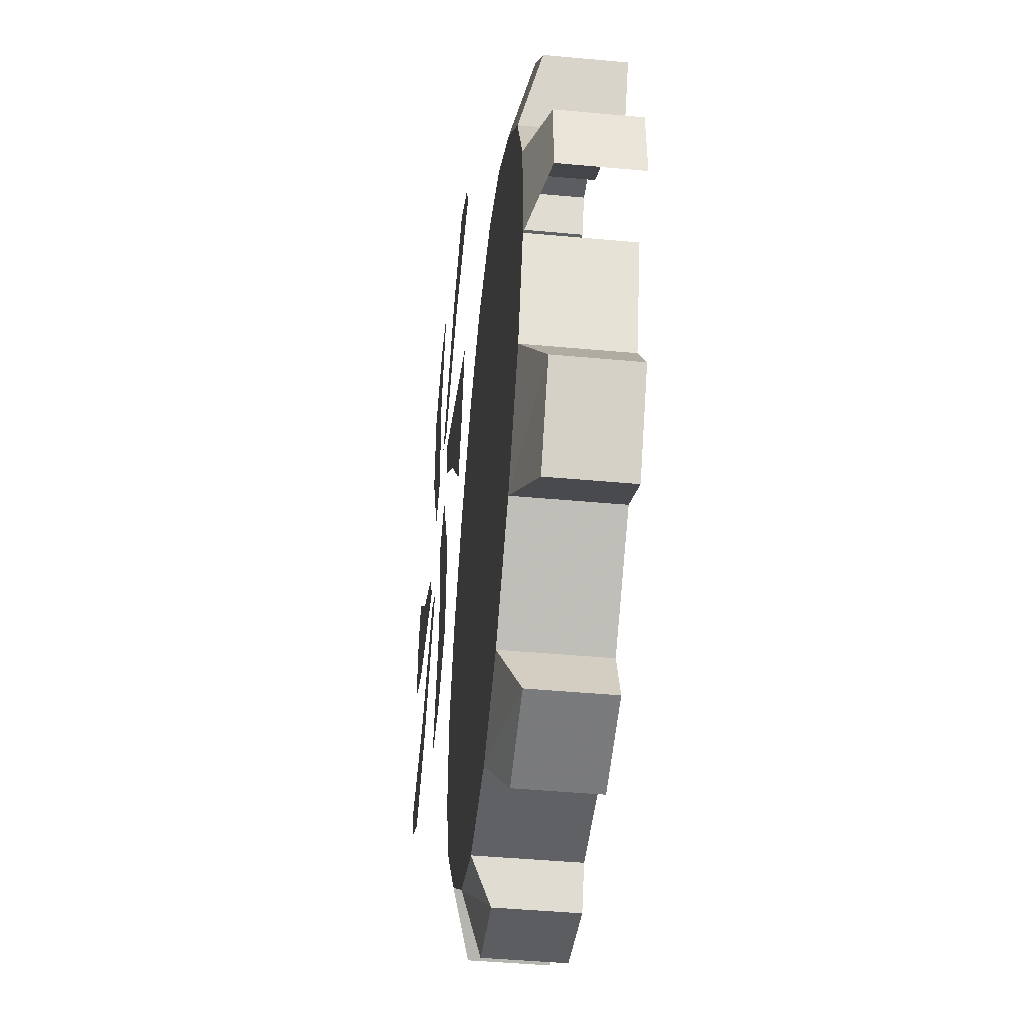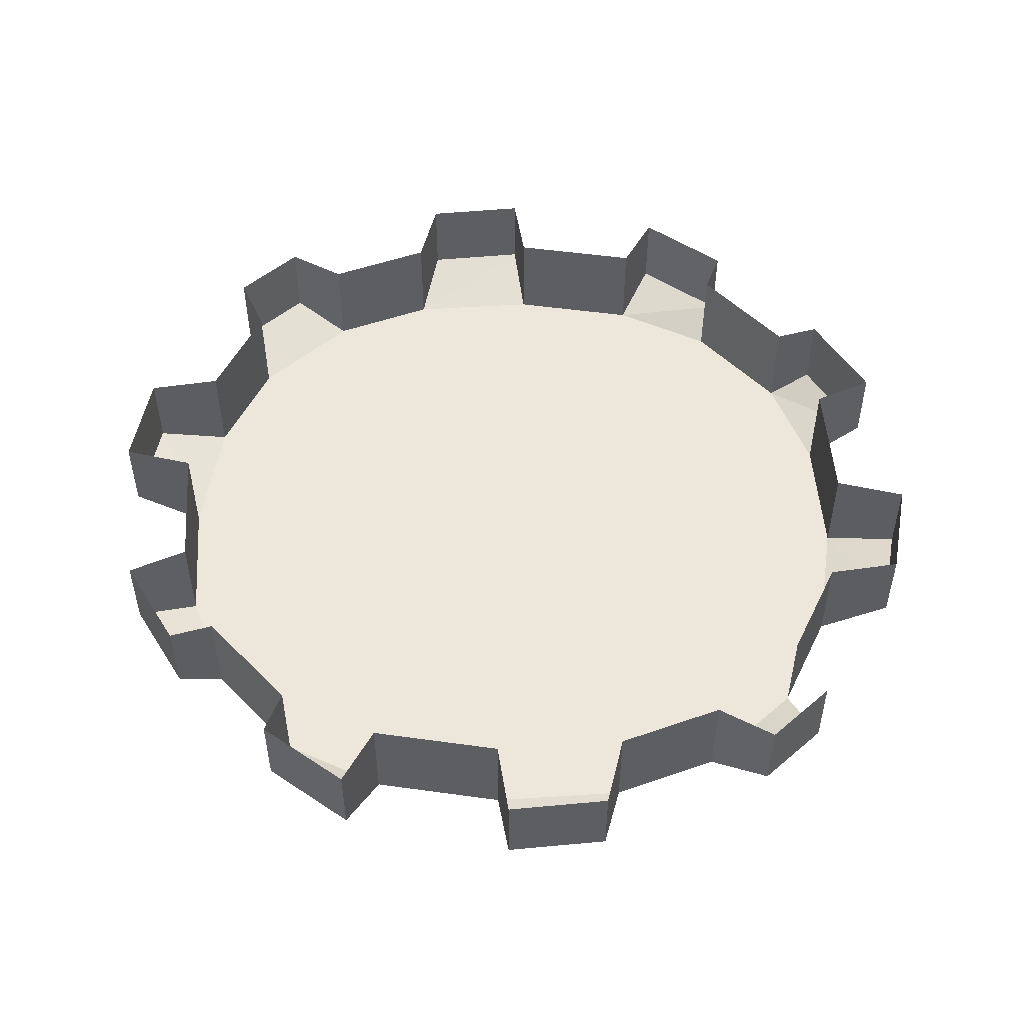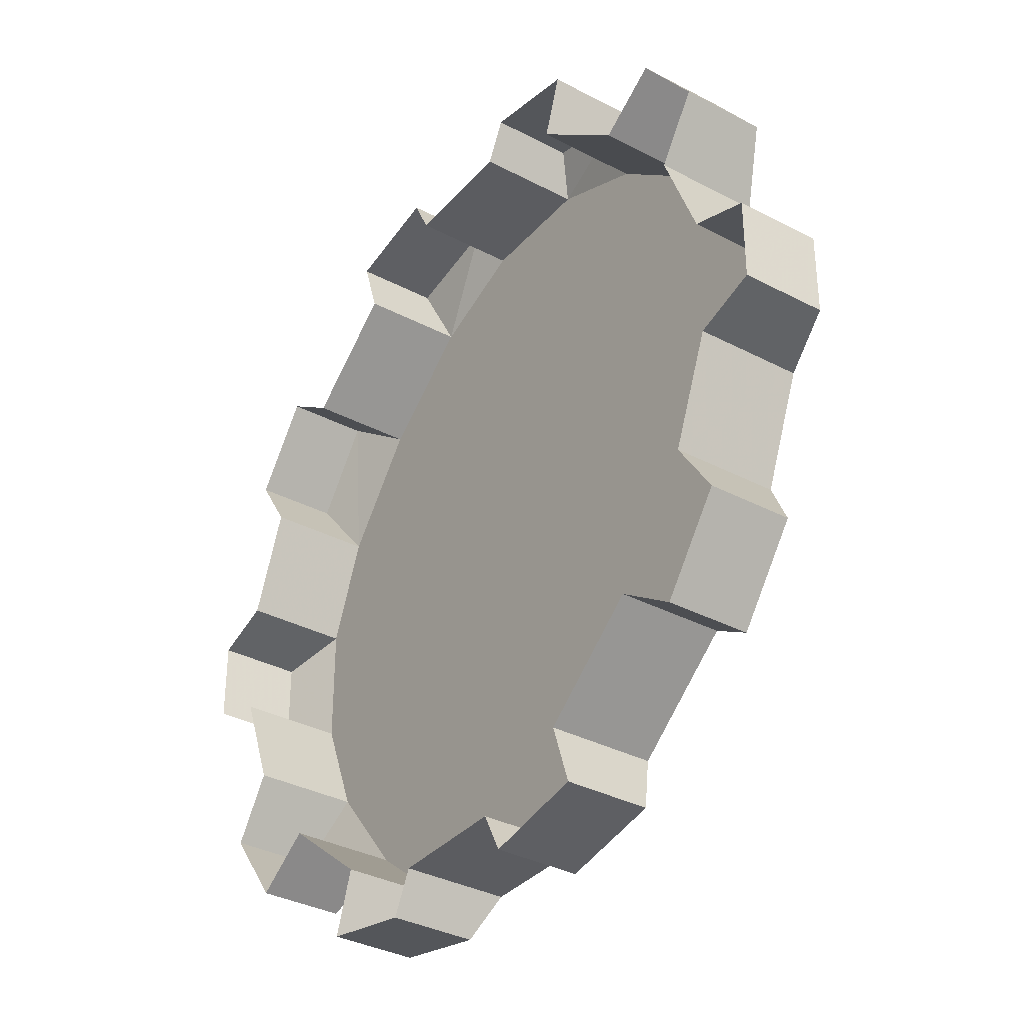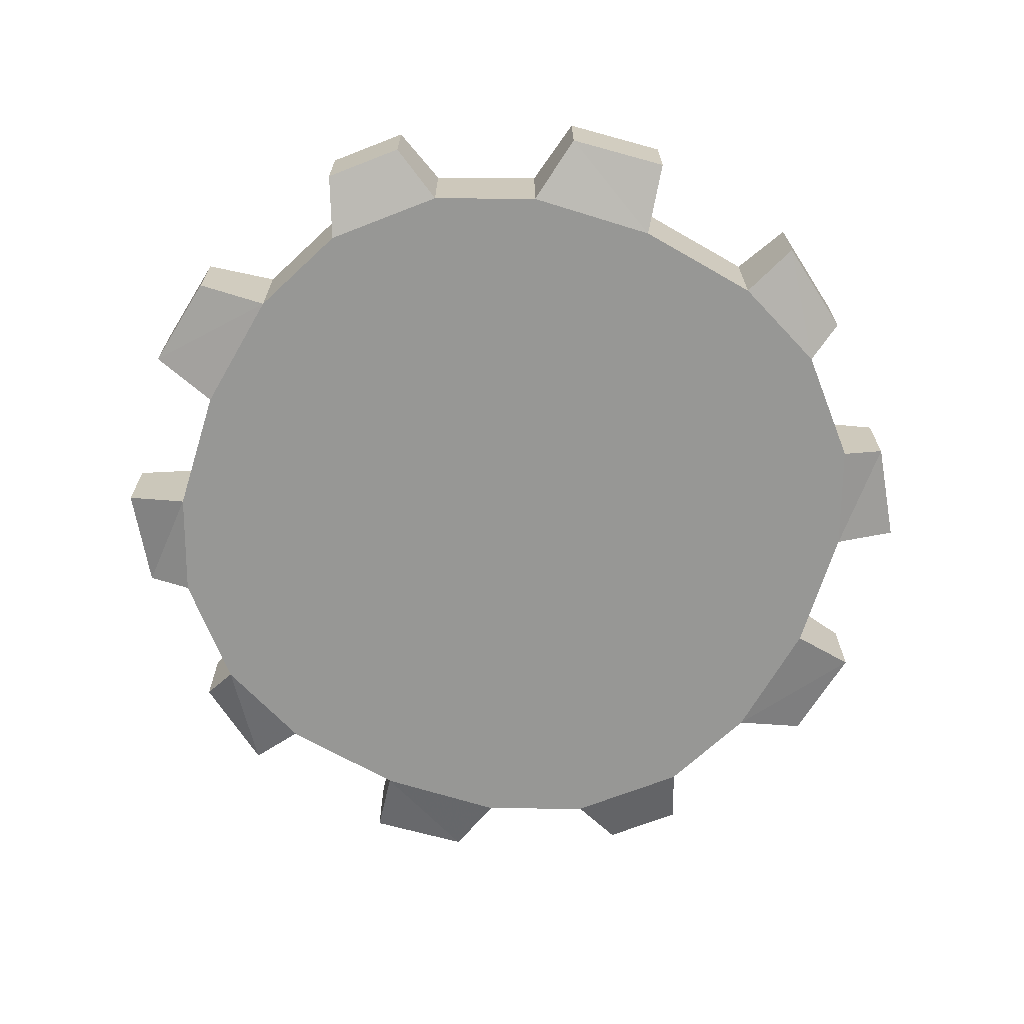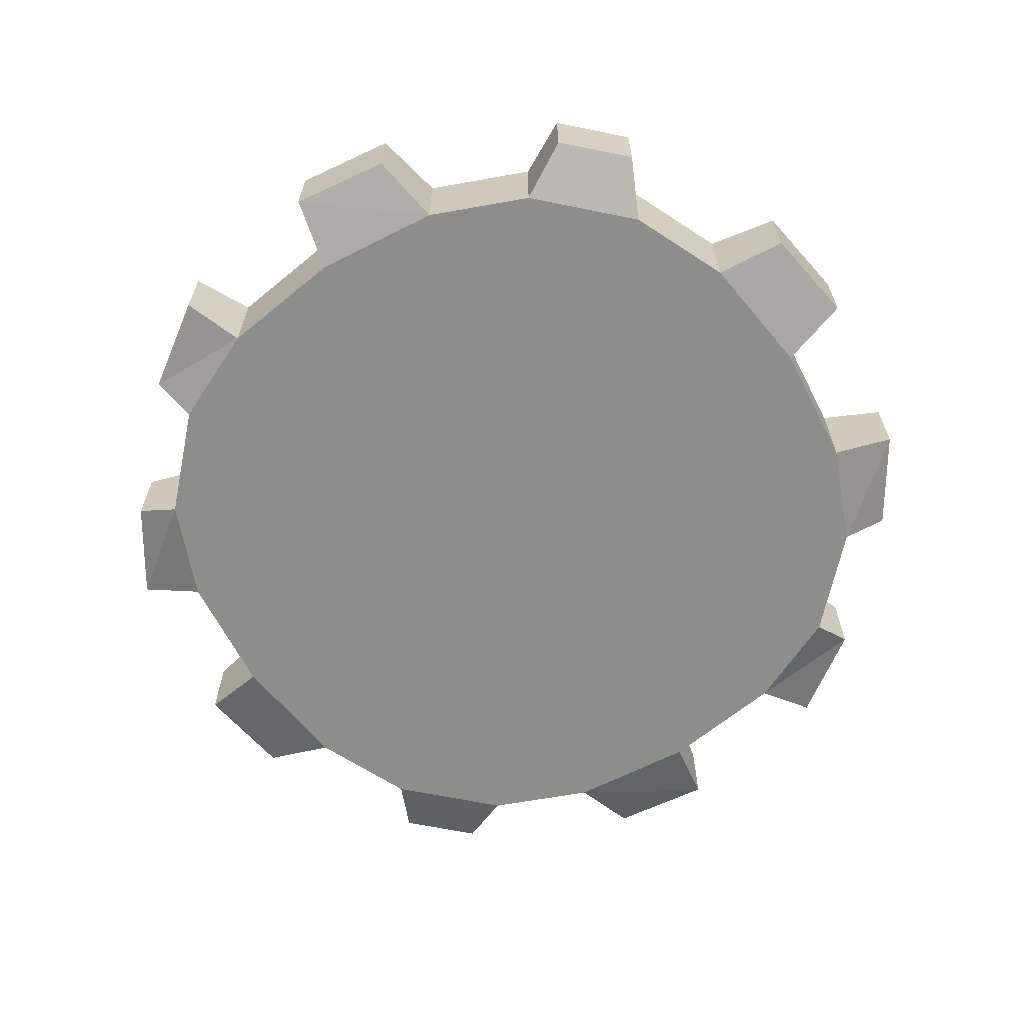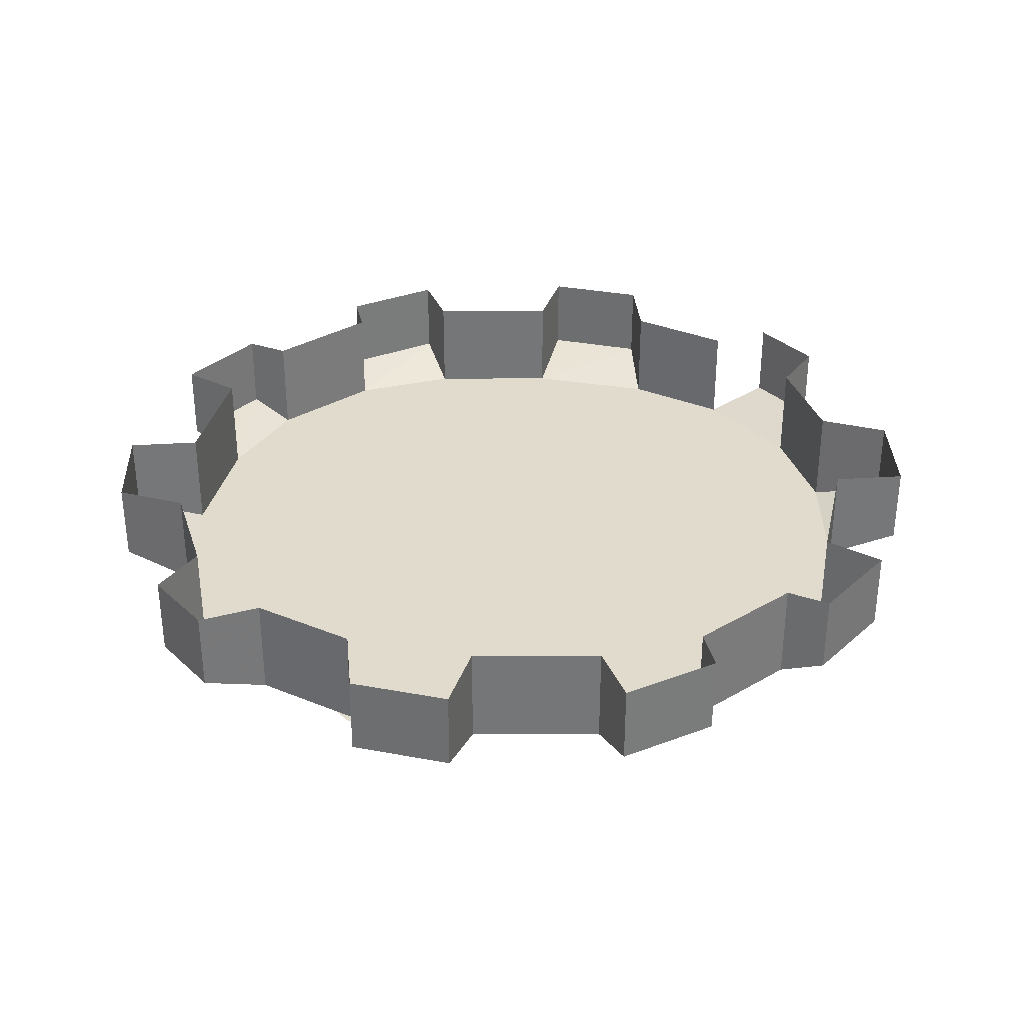
<metadata>
{"format":"obj","ext":"obj","renderer":"f3d","projection":"perspective","resolution":1024,"background":"white","views":[{"elev":-46.9,"azim":84.1,"up":"+Z"},{"elev":50.9,"azim":47.3,"up":"+Y"},{"elev":-35.0,"azim":-125.0,"up":"+Z"},{"elev":-68.1,"azim":-68.6,"up":"+Y"},{"elev":-64.5,"azim":-101.6,"up":"+Y"},{"elev":33.3,"azim":-38.8,"up":"+Y"}]}
</metadata>
<code>
o item/gear/1
v 0 -5 0
v 17 -5 8
v 13 -5 13
v 8 -5 17
v 3 -5 19
v -3 -5 19
v -8 -5 17
v -13 -5 13
v -17 -5 8
v -19 -5 3
v -19 -5 -3
v -17 -5 -8
v -13 -5 -13
v -8 -5 -17
v -3 -5 -19
v 3 -5 -19
v 8 -5 -17
v 13 -5 -13
v 17 -5 -8
v 19 -5 -3
v 19 -5 3
v 17 0 8
v 19 -4 11
v 16 -4 15
v 16 0 15
v 13 0 13
v 8 0 17
v 9 -4 20
v 4 -4 21
v 4 0 21
v 3 0 19
v -3 0 19
v -4 -4 21
v -9 -4 20
v -9 0 20
v -8 0 17
v -13 0 13
v -16 -4 15
v -19 -4 11
v -19 0 11
v -17 0 8
v -19 0 3
v -22 -4 2
v -22 -4 -2
v -22 0 -2
v -19 0 -3
v -17 0 -8
v -19 -4 -11
v -16 -4 -15
v -16 0 -15
v -13 0 -13
v -8 0 -17
v -9 -4 -20
v -4 -4 -21
v -4 0 -21
v -3 0 -19
v 3 0 -19
v 4 -4 -21
v 9 -4 -20
v 9 0 -20
v 8 0 -17
v 13 0 -13
v 16 -4 -15
v 19 -4 -11
v 19 0 -11
v 17 0 -8
v 19 0 -3
v 19 0 3
v 22 0 2
v 22 -4 2
v 22 -4 -2
v 22 0 -2
v 9 0 20
v -4 0 21
v -16 0 15
v -22 0 2
v -19 0 -11
v -9 0 -20
v 4 0 -21
v 16 0 -15
v 19 0 11
v 2 -7 -10
v 0 -7 -16
v 3 -7 -16
v 6 -7 -14
v 6 -7 -9
v 1 -7 -4
v 3 -7 -3
v -9 -7 -6
v -15 -7 -7
v -14 -7 -9
v -11 -7 -11
v -7 -7 -9
v -4 -7 -3
v -2 -7 -4
v -11 -7 4
v -15 -7 8
v -16 -7 6
v -16 -7 2
v -12 -7 0
v -6 -7 1
v -5 -7 -1
v -2 -7 9
v 0 -7 15
v -3 -7 15
v -6 -7 13
v -6 -7 8
v -1 -7 3
v -3 -7 2
v 8 -7 5
v 14 -7 6
v 13 -7 8
v 10 -7 10
v 6 -7 8
v 3 -7 2
v 1 -7 3
v 8 -7 -6
v 12 -7 -11
v 13 -7 -9
v 14 -7 -5
v 10 -7 -3
v 4 -7 -2
v 4 -7 0
f 1 2 3
f 1 3 4
f 1 4 5
f 1 5 6
f 1 6 7
f 1 7 8
f 1 8 9
f 1 9 10
f 1 10 11
f 1 11 12
f 1 12 13
f 1 13 14
f 1 14 15
f 1 15 16
f 1 16 17
f 1 17 18
f 1 18 19
f 1 19 20
f 1 20 21
f 1 21 2
f 2 21 22
f 2 22 23
f 2 23 24
f 2 24 3
f 3 24 25
f 3 25 26
f 3 26 27
f 3 27 4
f 4 27 28
f 4 28 29
f 4 29 5
f 5 29 30
f 5 30 31
f 5 31 32
f 5 32 6
f 6 32 33
f 6 33 34
f 6 34 7
f 7 34 35
f 7 35 36
f 7 36 37
f 7 37 8
f 8 37 38
f 8 38 39
f 8 39 9
f 9 39 40
f 9 40 41
f 9 41 42
f 9 42 10
f 10 42 43
f 10 43 44
f 10 44 11
f 11 44 45
f 11 45 46
f 11 46 47
f 11 47 12
f 12 47 48
f 12 48 49
f 12 49 13
f 13 49 50
f 13 50 51
f 13 51 52
f 13 52 14
f 14 52 53
f 14 53 54
f 14 54 15
f 15 54 55
f 15 55 56
f 15 56 57
f 15 57 16
f 16 57 58
f 16 58 59
f 16 59 17
f 17 59 60
f 17 60 61
f 17 61 62
f 17 62 18
f 18 62 63
f 18 63 64
f 18 64 19
f 19 64 65
f 19 65 66
f 19 66 67
f 19 67 20
f 21 68 22
f 68 21 69
f 69 21 70
f 69 70 71
f 69 71 72
f 27 73 28
f 28 73 30
f 28 30 29
f 32 74 33
f 33 74 35
f 33 35 34
f 37 75 38
f 38 75 40
f 38 40 39
f 42 76 43
f 43 76 45
f 43 45 44
f 47 77 48
f 48 77 50
f 48 50 49
f 52 78 53
f 53 78 55
f 53 55 54
f 57 79 58
f 58 79 60
f 58 60 59
f 62 80 63
f 63 80 65
f 63 65 64
f 20 71 70
f 20 70 21
f 22 81 23
f 23 81 25
f 23 25 24
f 82 83 84
f 82 84 85
f 82 85 86
f 82 86 87
f 87 86 88
f 89 90 91
f 89 91 92
f 89 92 93
f 89 93 94
f 94 93 95
f 96 97 98
f 96 98 99
f 96 99 100
f 96 100 101
f 101 100 102
f 103 104 105
f 103 105 106
f 103 106 107
f 103 107 108
f 108 107 109
f 110 111 112
f 110 112 113
f 110 113 114
f 110 114 115
f 115 114 116
f 117 118 119
f 117 119 120
f 117 120 121
f 117 121 122
f 122 121 123

</code>
